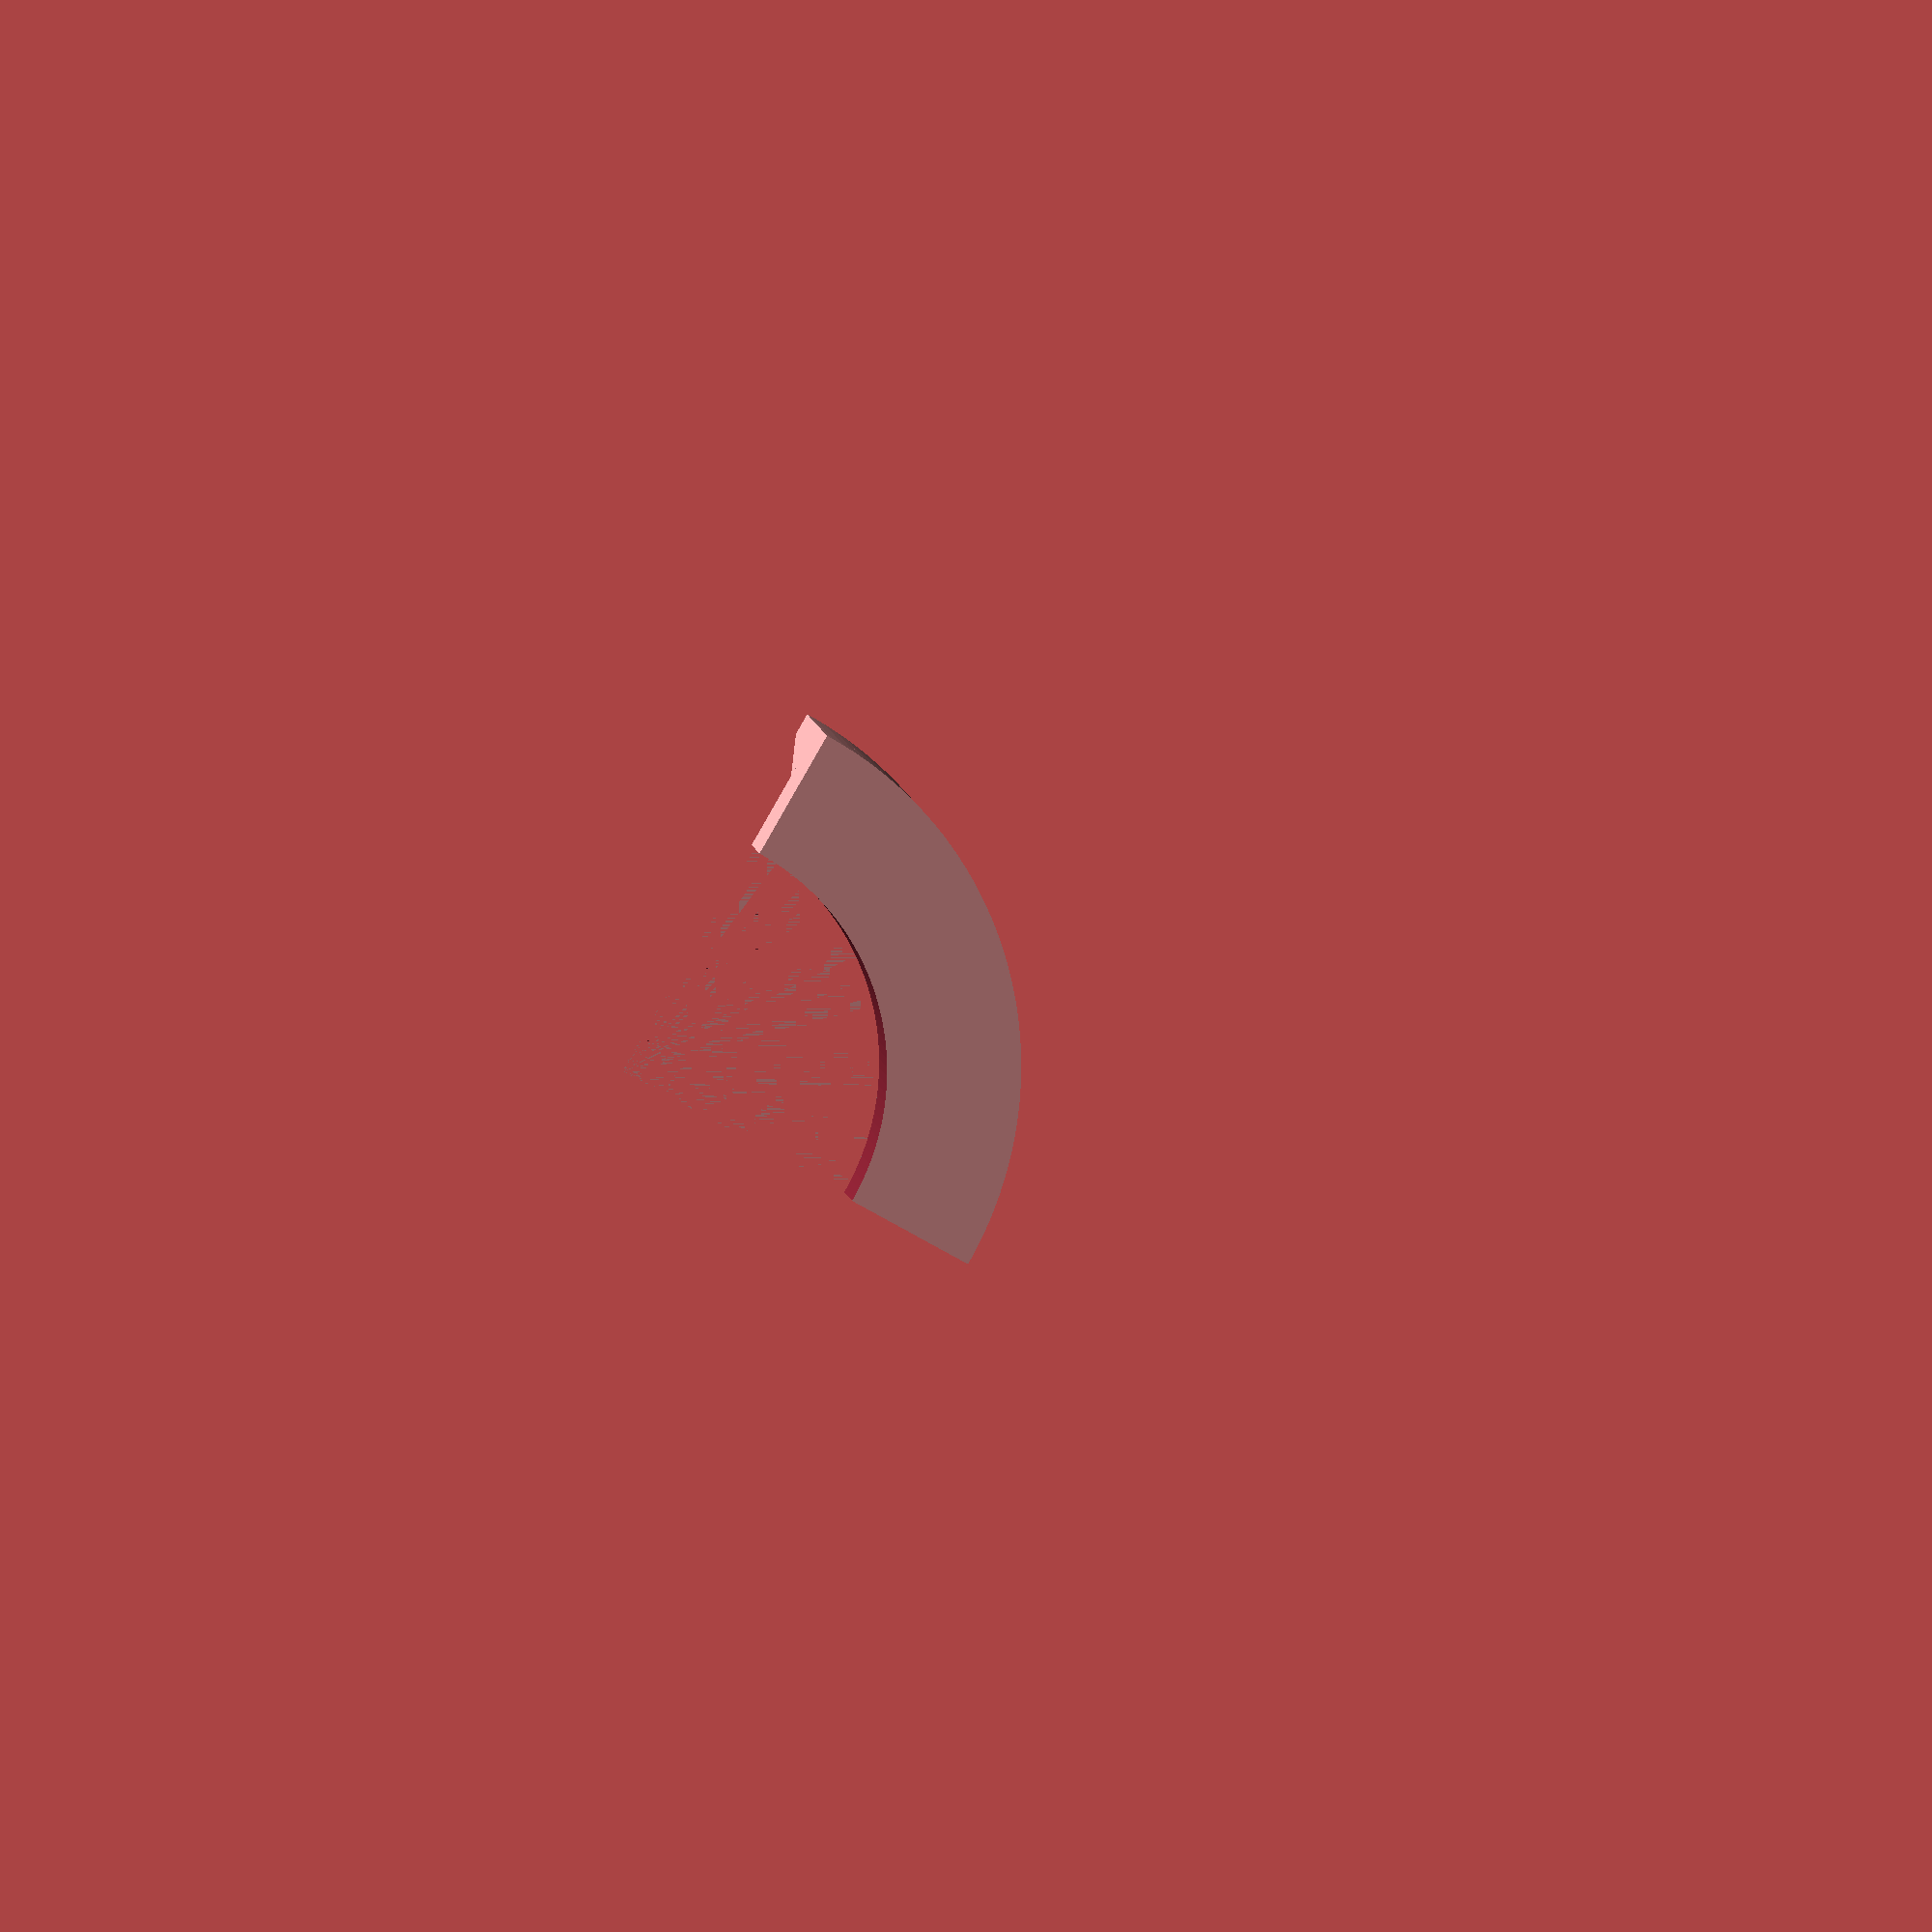
<openscad>
$fn = 180;
SOFA_WIDTH = 35;

SOFA_RADIUS = 35;
SOFA_DEPTH = 12;

SEAT_HEIGHT = 4;
SEAT_DEPTH = 7;

REST_HEIGHT = 6;
REST_TILT_DEPTH = 3;

HOLE_RADIUS = SOFA_RADIUS - SOFA_DEPTH;
eps = 0.01;
SOFA_HEIGHT = SEAT_HEIGHT + REST_HEIGHT;
module round_sofa() {
    difference() {
        rotate([-90, 0, 0]) {
            cylinder(SEAT_HEIGHT, SOFA_RADIUS, SOFA_RADIUS);
        }
        translate([0., -eps, 0.]) {
            rotate([-90, 0, 0]) {
                cylinder(SEAT_HEIGHT + 2 * eps, HOLE_RADIUS, HOLE_RADIUS);
            }
        }
    }
    translate([0., SEAT_HEIGHT, 0]) {
        difference() {
            rotate([-90, 0, 0]) {
                cylinder(REST_HEIGHT, SOFA_RADIUS, SOFA_RADIUS);
            }
            translate([0., -eps, 0.]) {
                rotate([-90, 0, 0]) {
                    cylinder(REST_HEIGHT + 2 * eps, HOLE_RADIUS + SEAT_DEPTH, HOLE_RADIUS + SEAT_DEPTH + REST_TILT_DEPTH);
                }
            }
        }
    }
}

intersection() {
    translate([SOFA_RADIUS, 0, 0]) {
        rotate([0, -45, 0]) {
            cube([2 * SOFA_RADIUS, SOFA_HEIGHT, 2 * SOFA_RADIUS]);
        }
    }
    translate([SOFA_RADIUS, 0, 0]) {
        round_sofa();
    }
}

</openscad>
<views>
elev=292.5 azim=145.1 roll=252.2 proj=o view=wireframe
</views>
